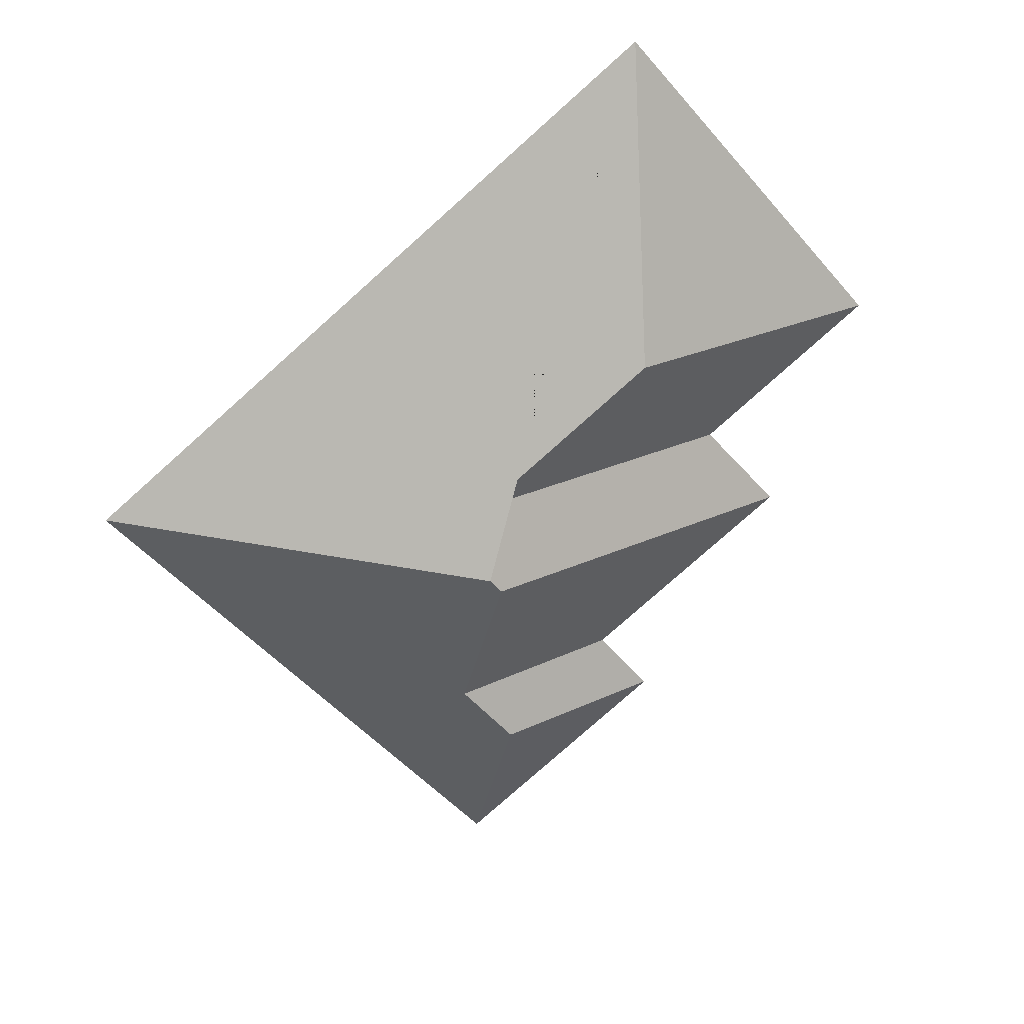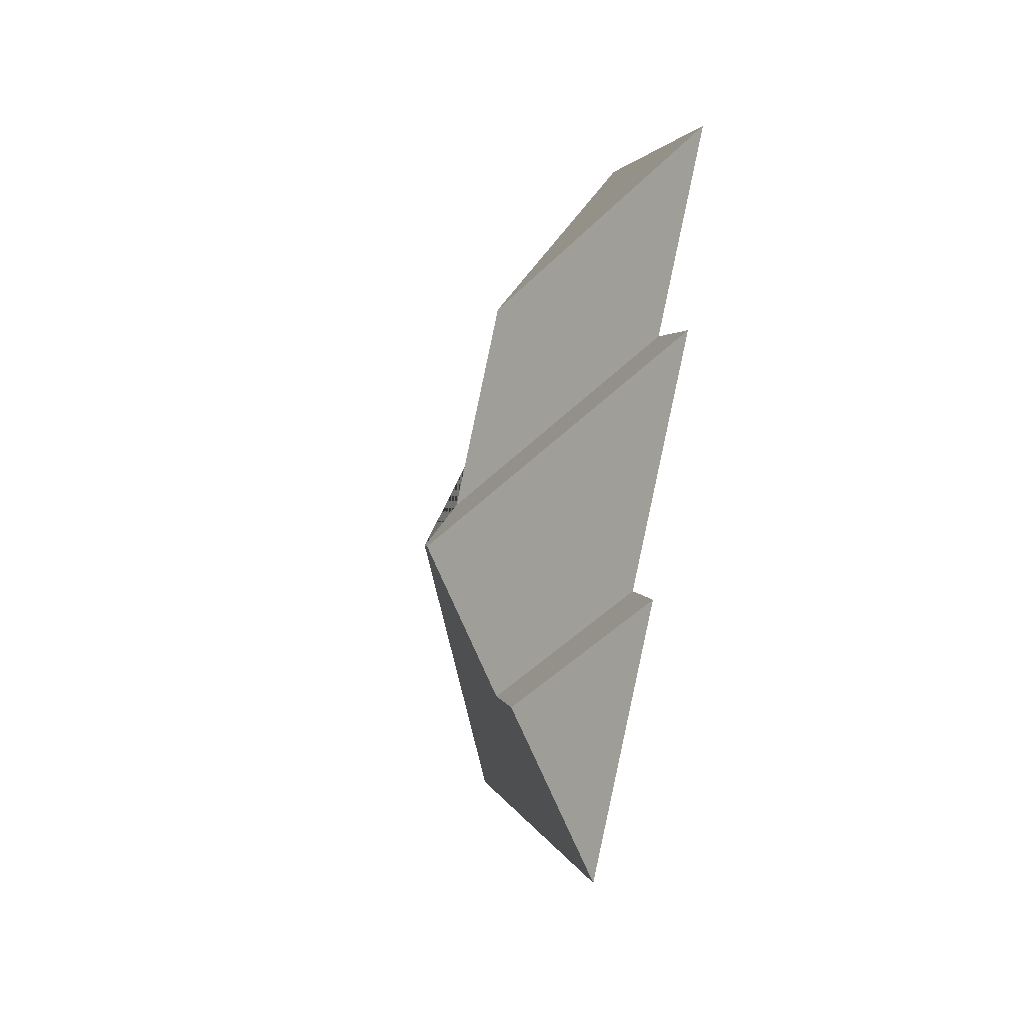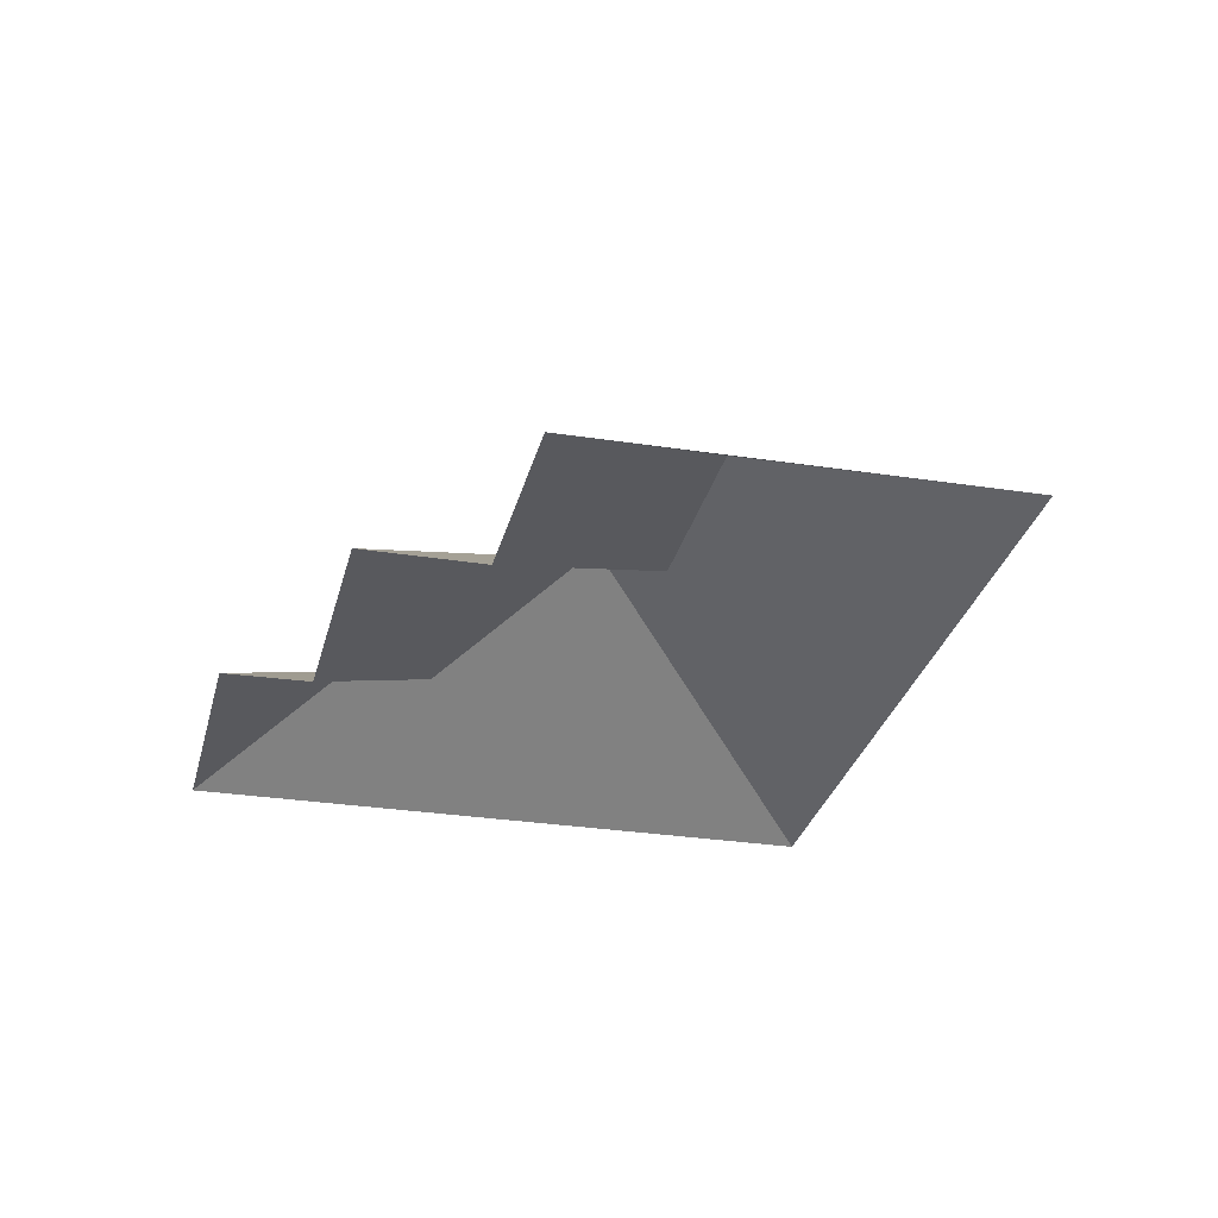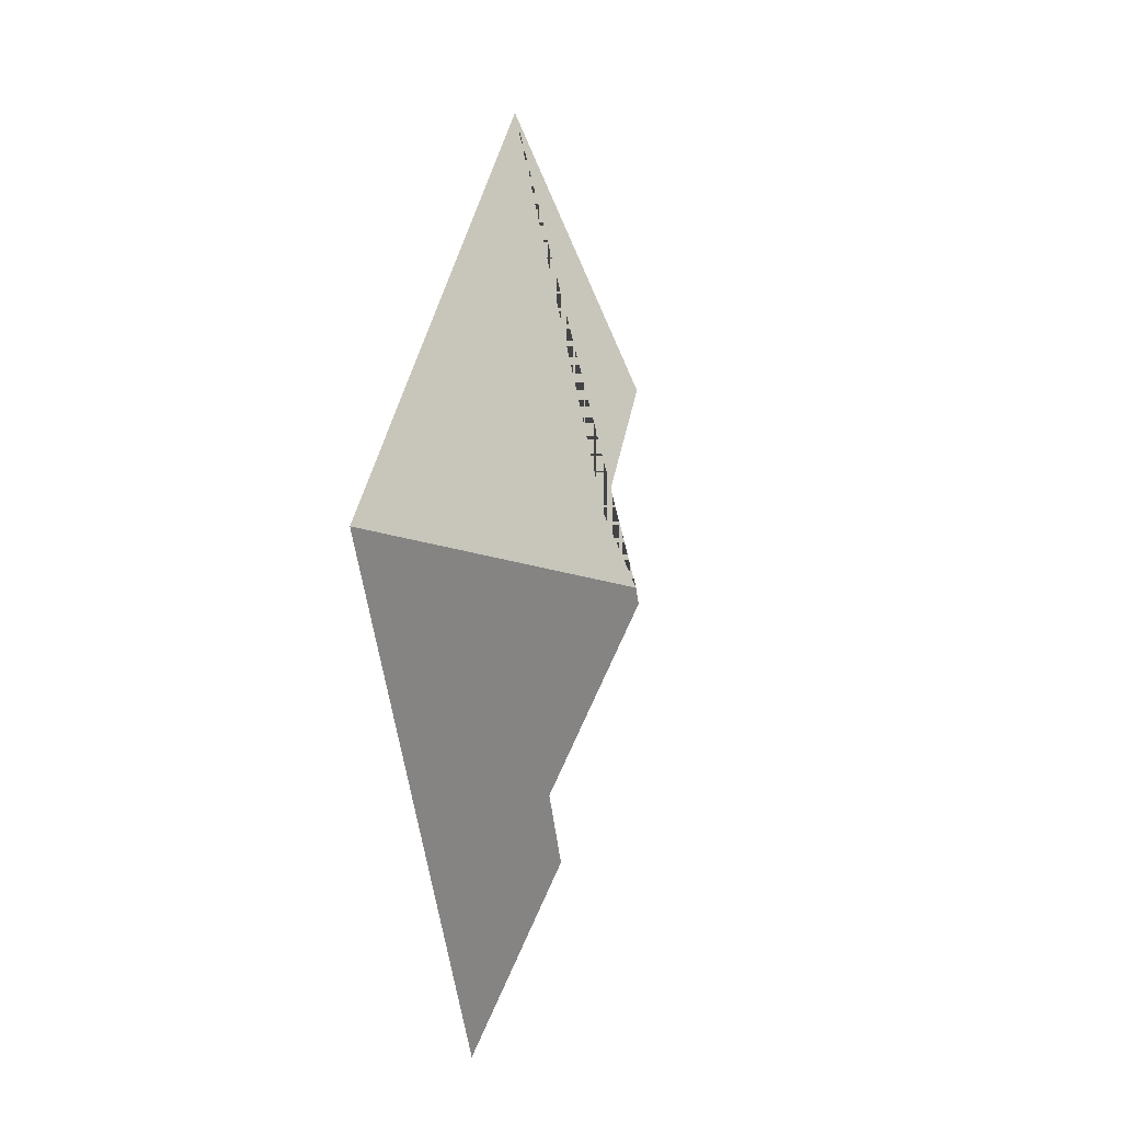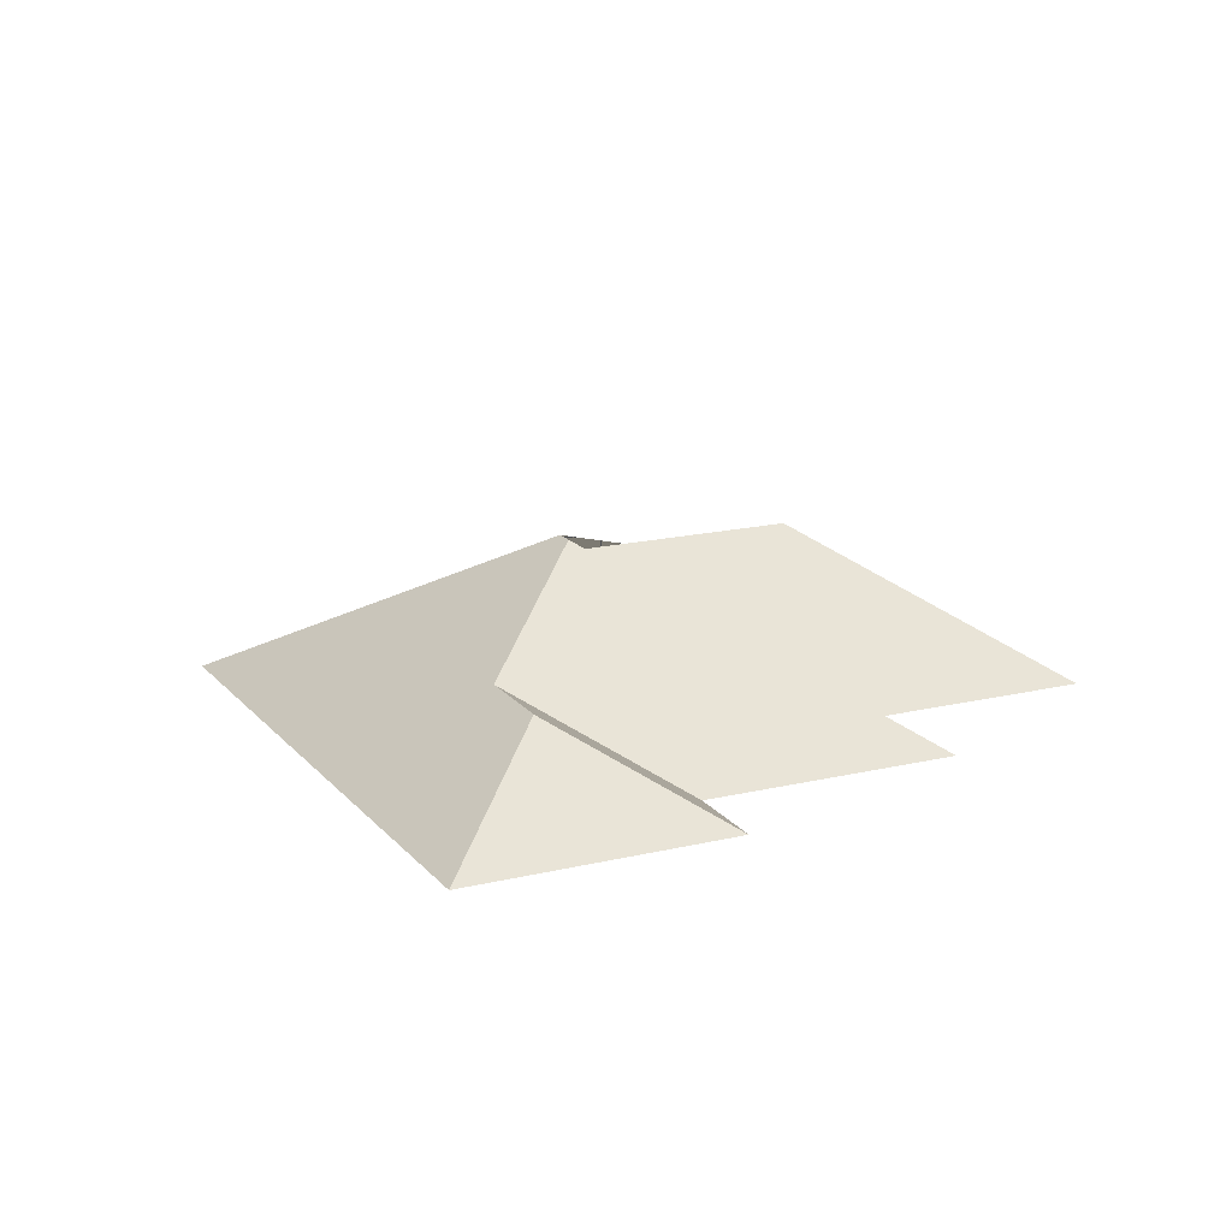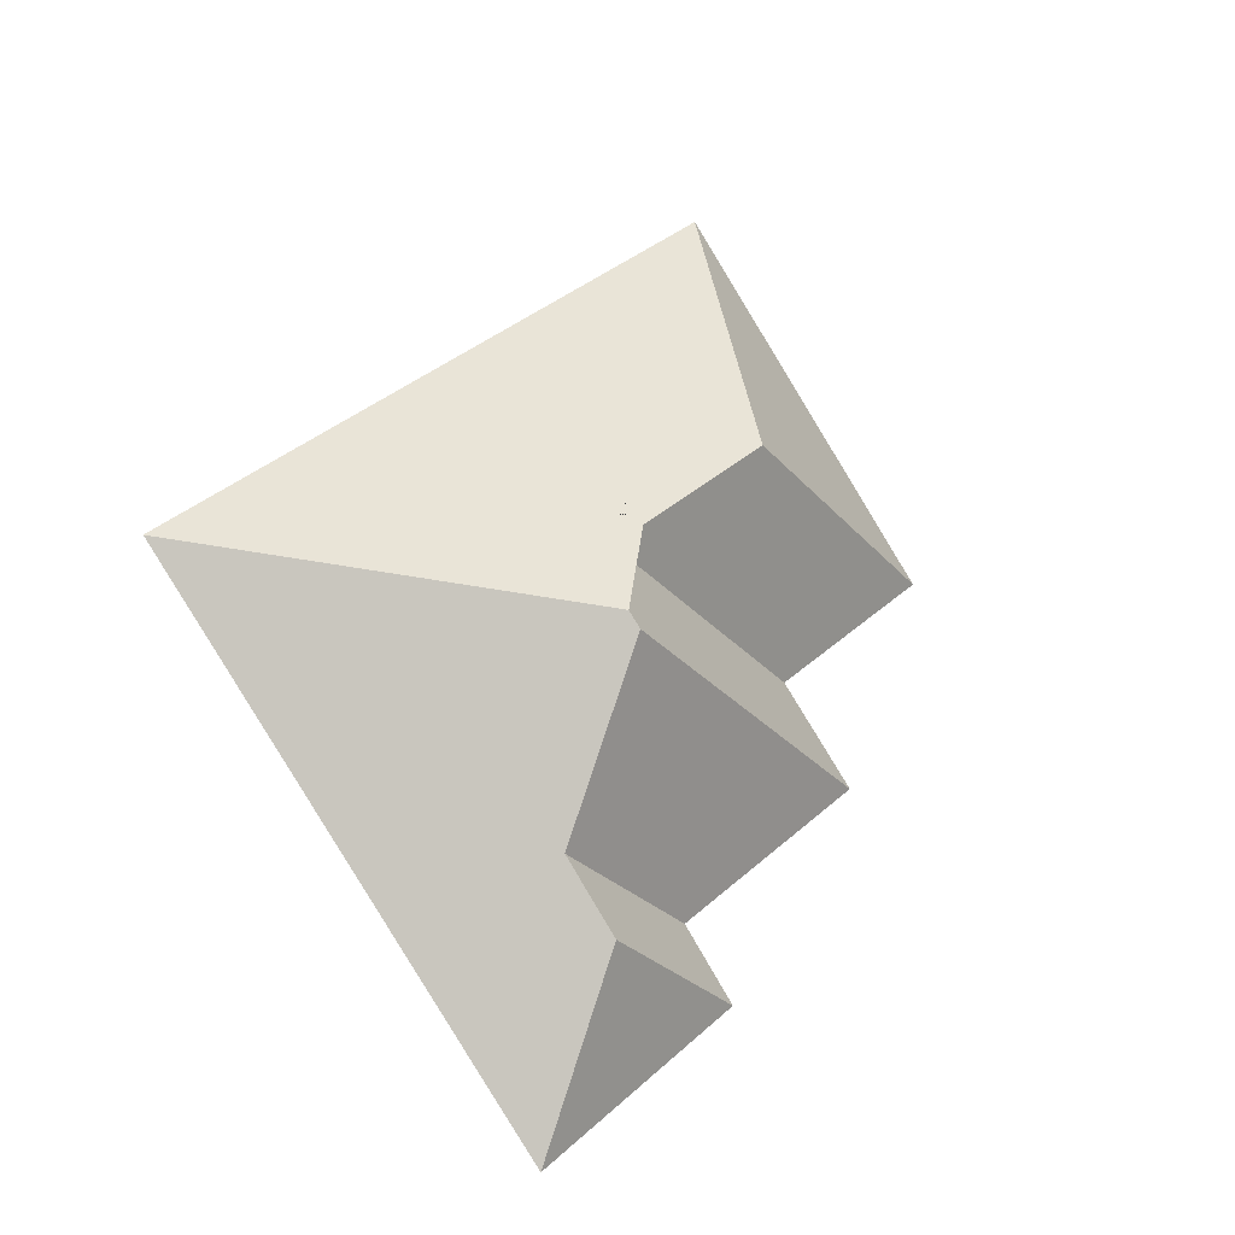
<metadata>
{"format":"obj","ext":"obj","renderer":"f3d","projection":"perspective","resolution":1024,"background":"white","views":[{"elev":30.6,"azim":164.5,"up":"+Z"},{"elev":-49.7,"azim":-105.5,"up":"+Z"},{"elev":-28.5,"azim":-63.8,"up":"+Y"},{"elev":-2.9,"azim":102.6,"up":"+Z"},{"elev":16.9,"azim":-166.7,"up":"+Y"},{"elev":-20.5,"azim":145.1,"up":"+Z"}]}
</metadata>
<code>
o BK39_500_016025_0056_roof
v 202.6 75 -421.2
v 116.1 75 -350.3
v 138.4 75 -321.6
v 55.31 75 -253.8
v 194.5 110.1 -342.9
v 87.77 75 -215
v 17.34 75 -157.1
v 217 110.4 -314.9
v 208.3 145 -238.7
v 213.4 145 -232.5
v 140.7 131.4 -144.9
v 211.2 131.5 -202.7
v 130.1 75 -19.63
v 370.4 75 -216.8
v 202.6 0 -421.2
v 116.1 0 -350.3
v 138.4 0 -321.6
v 55.31 0 -253.8
v 87.77 0 -215
v 17.34 0 -157.1
v 130.1 0 -19.63
v 370.4 0 -216.8
f 7 11 13
f 13 11 12 10 14
f 14 10 9 8 5 1
f 1 5 2
f 2 5 8 3
f 3 8 9 4
f 4 9 10 12 6
f 6 12 11 7

</code>
